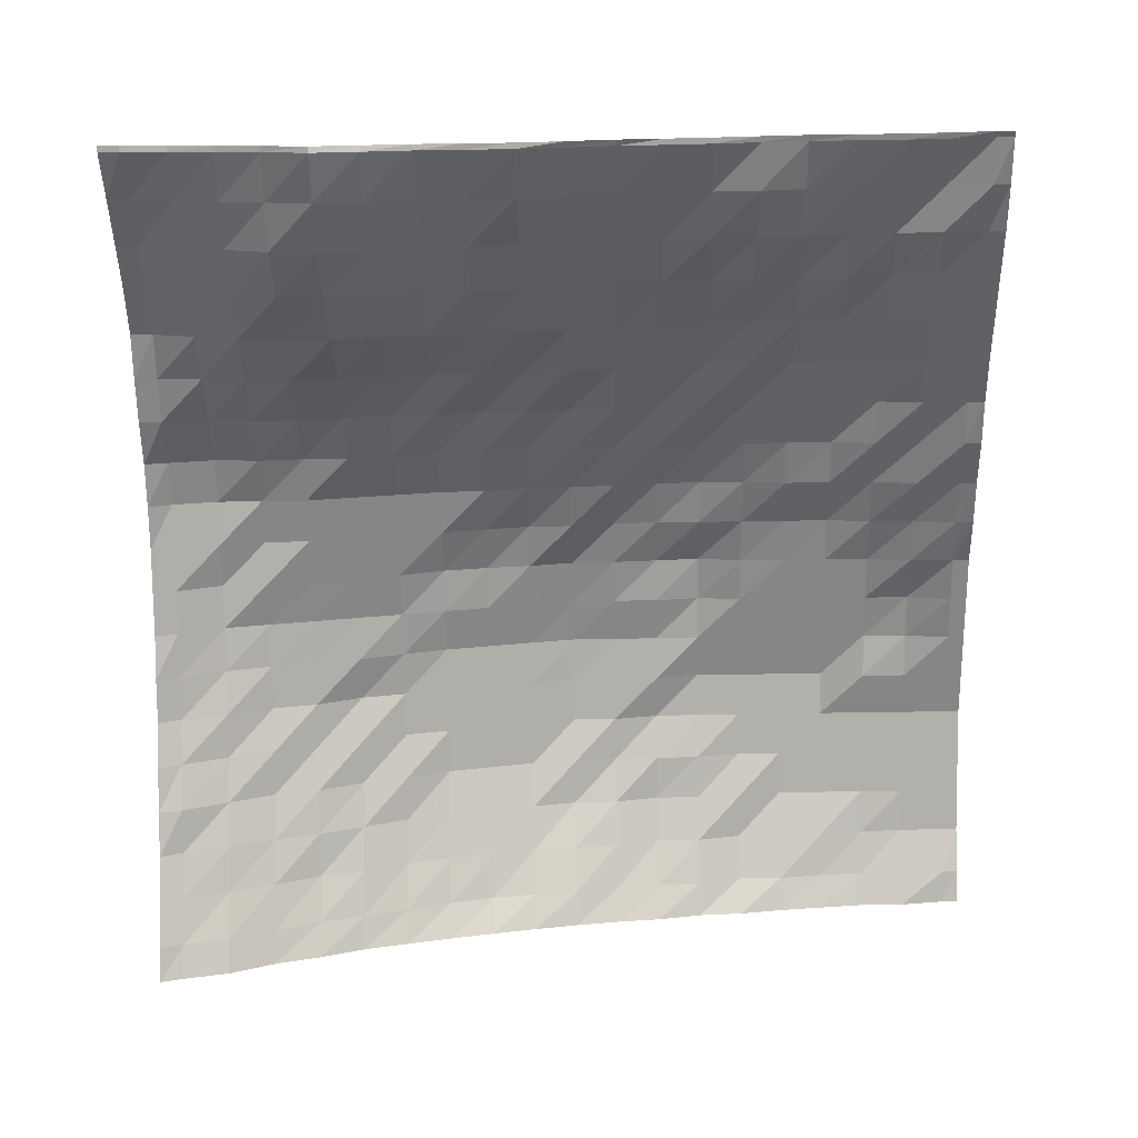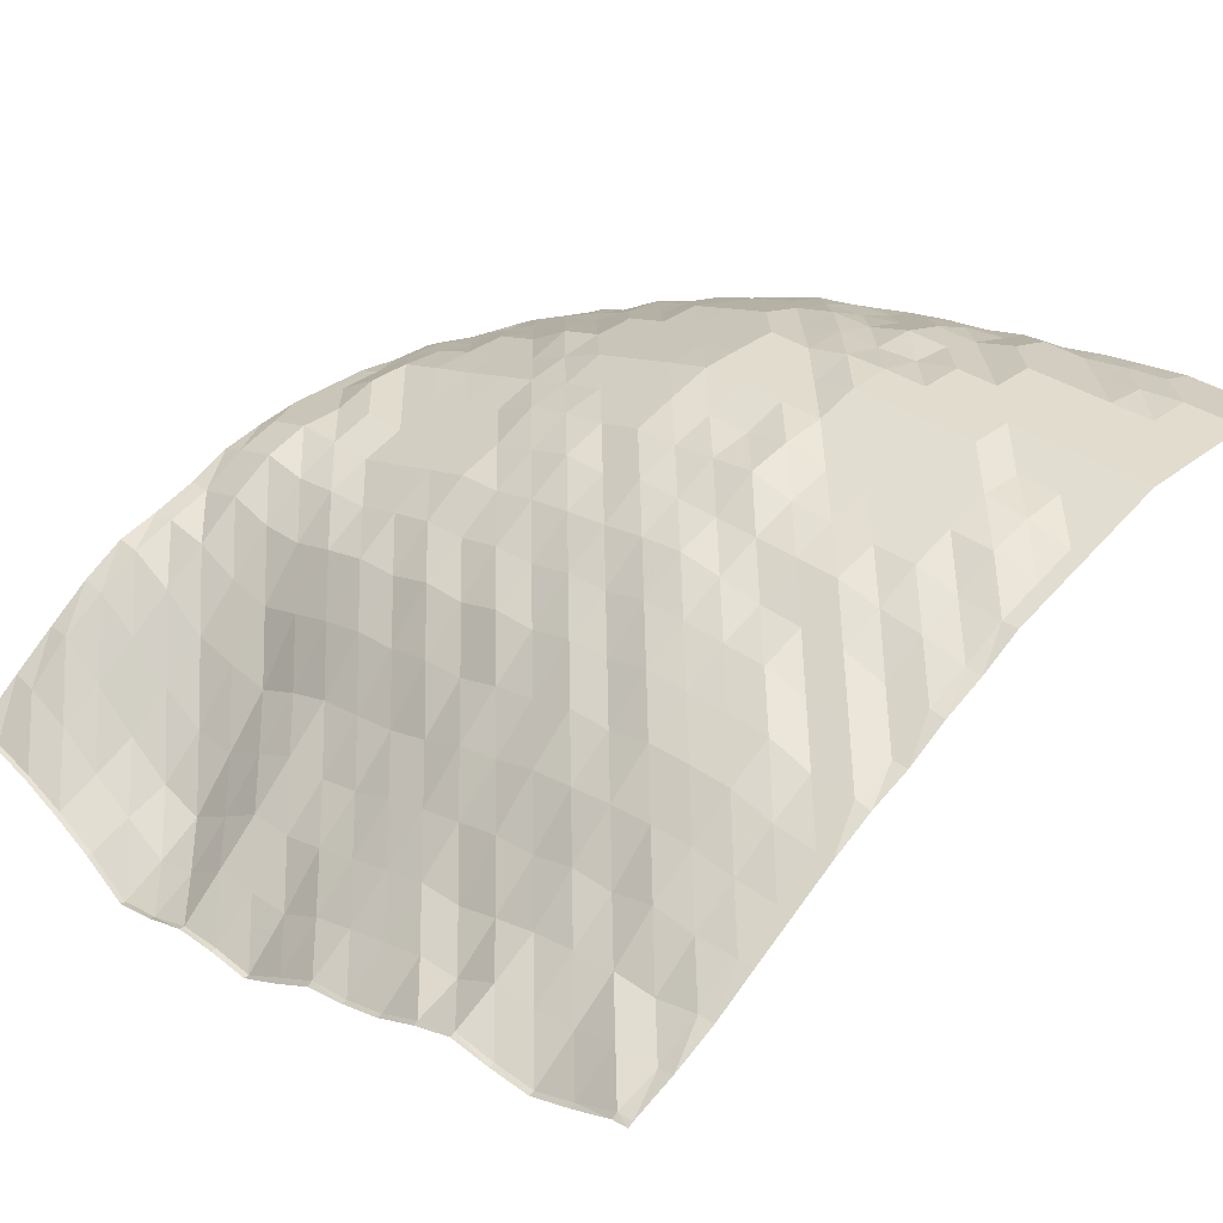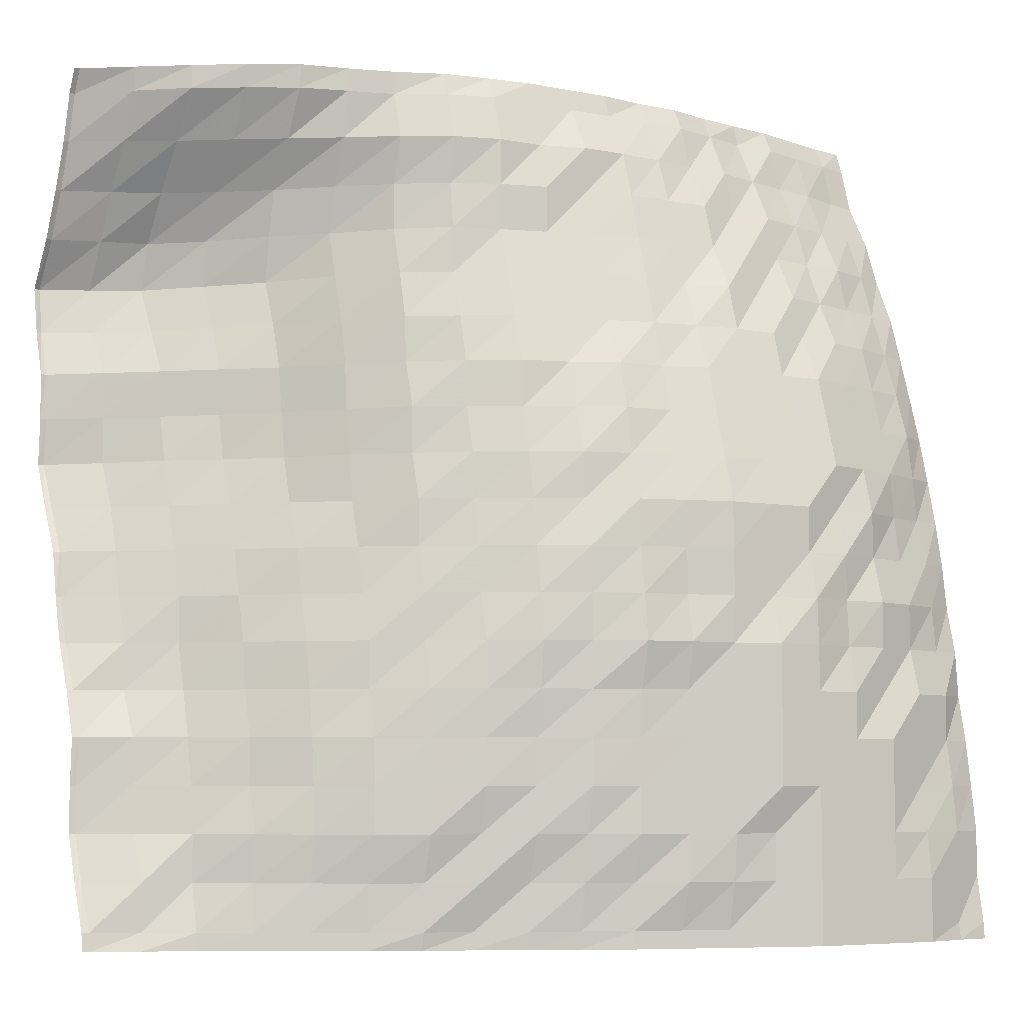
<metadata>
{"format":"obj","ext":"obj","renderer":"f3d","projection":"perspective","resolution":1024,"background":"white","views":[{"elev":-78.5,"azim":90.8,"up":"+Y"},{"elev":34.7,"azim":133.8,"up":"+Y"},{"elev":-6.3,"azim":149.2,"up":"+Z"}]}
</metadata>
<code>
o terrain_-21_4_Plane.070
v -15.21 -2.276 15.25
v -15.21 -1.774 13.55
v -15.21 -0.7702 11.86
v -15.21 0.07489 10.16
v -15.21 0.7357 8.467
v -15.21 1.473 6.771
v -15.21 2.154 5.076
v -15.21 2.744 3.381
v -15.21 3.067 1.685
v -15.21 3.246 -0.01009
v -15.21 3.747 -1.705
v -15.21 4.042 -3.401
v -15.21 4.249 -5.096
v -15.21 4.751 -6.792
v -15.21 4.751 -8.487
v -15.21 5.046 -10.18
v -15.21 5.253 -11.88
v -15.21 5.253 -13.57
v -15.21 5.253 -15.27
v -13.51 -1.809 15.25
v -13.51 -1.148 13.55
v -13.51 -0.2682 11.86
v -13.51 0.7357 10.16
v -13.51 1.241 8.467
v -13.51 2.178 6.771
v -13.51 2.744 5.076
v -13.51 3.246 3.381
v -13.51 3.747 1.685
v -13.51 3.932 -0.01009
v -13.51 4.249 -1.705
v -13.51 4.751 -3.401
v -13.51 4.751 -5.096
v -13.51 5.253 -6.792
v -13.51 5.253 -8.487
v -13.51 5.253 -10.18
v -13.51 5.563 -11.88
v -13.51 5.755 -13.57
v -13.51 5.755 -15.27
v -11.82 -1.327 15.25
v -11.82 -0.7702 13.55
v -11.82 0.2337 11.86
v -11.82 0.911 10.16
v -11.82 1.74 8.467
v -11.82 2.657 6.771
v -11.82 3.246 5.076
v -11.82 3.747 3.381
v -11.82 4.249 1.685
v -11.82 4.719 -0.01009
v -11.82 4.751 -1.705
v -11.82 5.253 -3.401
v -11.82 5.253 -5.096
v -11.82 5.253 -6.792
v -11.82 5.755 -8.487
v -11.82 5.755 -10.18
v -11.82 5.755 -11.88
v -11.82 5.755 -13.57
v -11.82 5.755 -15.27
v -10.12 -1.272 15.25
v -10.12 -0.2682 13.55
v -10.12 0.7167 11.86
v -10.12 1.238 10.16
v -10.12 2.242 8.467
v -10.12 2.744 6.771
v -10.12 3.733 5.076
v -10.12 4.249 3.381
v -10.12 4.751 1.685
v -10.12 4.751 -0.01009
v -10.12 5.253 -1.705
v -10.12 5.253 -3.401
v -10.12 5.379 -5.096
v -10.12 5.755 -6.792
v -10.12 5.755 -8.487
v -10.12 5.755 -10.18
v -10.12 5.755 -11.88
v -10.12 5.755 -13.57
v -10.12 5.755 -15.27
v -8.426 -0.7702 15.25
v -8.426 0.1864 13.55
v -8.426 0.7357 11.86
v -8.426 1.74 10.16
v -8.426 2.248 8.467
v -8.426 3.246 6.771
v -8.426 3.747 5.076
v -8.426 4.249 3.381
v -8.426 4.751 1.685
v -8.426 5.253 -0.01009
v -8.426 5.253 -1.705
v -8.426 5.681 -3.401
v -8.426 5.755 -5.096
v -8.426 5.755 -6.792
v -8.426 5.755 -8.487
v -8.426 5.755 -10.18
v -8.426 5.755 -11.88
v -8.426 5.755 -13.57
v -8.426 5.755 -15.27
v -6.731 -0.323 15.25
v -6.731 0.2337 13.55
v -6.731 1.238 11.86
v -6.731 1.74 10.16
v -6.731 2.744 8.467
v -6.731 3.246 6.771
v -6.731 3.747 5.076
v -6.731 4.249 3.381
v -6.731 4.751 1.685
v -6.731 5.253 -0.01009
v -6.731 5.253 -1.705
v -6.731 5.253 -3.401
v -6.731 5.755 -5.096
v -6.731 5.755 -6.792
v -6.731 5.755 -8.487
v -6.731 5.755 -10.18
v -6.731 5.253 -11.88
v -6.731 5.253 -13.57
v -6.731 5.253 -15.27
v -5.036 -0.2682 15.25
v -5.036 0.6164 13.55
v -5.036 1.238 11.86
v -5.036 1.74 10.16
v -5.036 2.242 8.467
v -5.036 3.034 6.771
v -5.036 3.747 5.076
v -5.036 4.249 3.381
v -5.036 4.751 1.685
v -5.036 5.215 -0.01009
v -5.036 5.253 -1.705
v -5.036 5.253 -3.401
v -5.036 5.253 -5.096
v -5.036 5.253 -6.792
v -5.036 5.253 -8.487
v -5.036 5.253 -10.18
v -5.036 5.253 -11.88
v -5.036 5.115 -13.57
v -5.036 4.751 -15.27
v -3.34 -0.2682 15.25
v -3.34 0.7357 13.55
v -3.34 1.238 11.86
v -3.34 1.718 10.16
v -3.34 2.242 8.467
v -3.34 2.744 6.771
v -3.34 3.246 5.076
v -3.34 3.747 3.381
v -3.34 4.249 1.685
v -3.34 4.751 -0.01009
v -3.34 4.751 -1.705
v -3.34 4.751 -3.401
v -3.34 5.098 -5.096
v -3.34 4.751 -6.792
v -3.34 4.751 -8.487
v -3.34 4.751 -10.18
v -3.34 4.751 -11.88
v -3.34 4.723 -13.57
v -3.34 4.249 -15.27
v -1.645 -0.2682 15.25
v -1.645 0.7357 13.55
v -1.645 0.7357 11.86
v -1.645 1.238 10.16
v -1.645 1.74 8.467
v -1.645 2.242 6.771
v -1.645 3.034 5.076
v -1.645 3.479 3.381
v -1.645 3.759 1.685
v -1.645 4.249 -0.01009
v -1.645 4.307 -1.705
v -1.645 4.536 -3.401
v -1.645 4.751 -5.096
v -1.645 4.331 -6.792
v -1.645 4.263 -8.487
v -1.645 4.249 -10.18
v -1.645 4.249 -11.88
v -1.645 3.829 -13.57
v -1.645 3.747 -15.27
v 0.05046 -0.2682 15.25
v 0.05046 0.2337 13.55
v 0.05046 0.7357 11.86
v 0.05046 0.7357 10.16
v 0.05046 1.238 8.467
v 0.05046 1.74 6.771
v 0.05046 2.242 5.076
v 0.05046 2.744 3.381
v 0.05046 3.246 1.685
v 0.05046 3.246 -0.01009
v 0.05046 3.747 -1.705
v 0.05046 3.747 -3.401
v 0.05046 3.747 -5.096
v 0.05046 3.747 -6.792
v 0.05046 3.747 -8.487
v 0.05046 3.747 -10.18
v 0.05046 3.437 -11.88
v 0.05046 3.246 -13.57
v 0.05046 2.935 -15.27
v 1.746 -0.2682 15.25
v 1.746 0.2337 13.55
v 1.746 0.2337 11.86
v 1.746 0.2337 10.16
v 1.746 0.7357 8.467
v 1.746 1.238 6.771
v 1.746 1.74 5.076
v 1.746 1.848 3.381
v 1.746 2.242 1.685
v 1.746 2.52 -0.01009
v 1.746 2.744 -1.705
v 1.746 3.044 -3.401
v 1.746 3.246 -5.096
v 1.746 3.044 -6.792
v 1.746 2.794 -8.487
v 1.746 2.744 -10.18
v 1.746 2.744 -11.88
v 1.746 2.242 -13.57
v 1.746 2.242 -15.27
v 3.441 -0.7702 15.25
v 3.441 -0.2682 13.55
v 3.441 -0.5459 11.86
v 3.441 -0.3382 10.16
v 3.441 -0.2682 8.467
v 3.441 0.2338 6.771
v 3.441 0.6442 5.076
v 3.441 0.7357 3.381
v 3.441 1.146 1.685
v 3.441 1.238 -0.01009
v 3.441 1.648 -1.705
v 3.441 1.74 -3.401
v 3.441 2.175 -5.096
v 3.441 2.242 -6.792
v 3.441 2.166 -8.487
v 3.441 2.15 -10.18
v 3.441 1.74 -11.88
v 3.441 1.74 -13.57
v 3.441 1.238 -15.27
v 5.137 -1.758 15.25
v 5.137 -1.272 13.55
v 5.137 -1.774 11.86
v 5.137 -1.756 10.16
v 5.137 -1.272 8.467
v 5.137 -0.8678 6.771
v 5.137 -0.7702 5.076
v 5.137 -0.2682 3.381
v 5.137 -0.2682 1.685
v 5.137 0.2338 -0.01009
v 5.137 0.2466 -1.705
v 5.137 0.7357 -3.401
v 5.137 0.7539 -5.096
v 5.137 1.238 -6.792
v 5.137 1.238 -8.487
v 5.137 1.238 -10.18
v 5.137 1.238 -11.88
v 5.137 0.7507 -13.57
v 5.137 0.7357 -15.27
v 6.832 -2.262 15.25
v 6.832 -2.527 13.55
v 6.832 -3.28 11.86
v 6.832 -3.654 10.16
v 6.832 -3.152 8.467
v 6.832 -2.65 6.771
v 6.832 -2.276 5.076
v 6.832 -2.148 3.381
v 6.832 -1.774 1.685
v 6.832 -1.646 -0.01009
v 6.832 -1.144 -1.705
v 6.832 -0.7702 -3.401
v 6.832 -0.2682 -5.096
v 6.832 -0.2682 -6.792
v 6.832 0.1706 -8.487
v 6.832 0.2337 -10.18
v 6.832 0.2337 -11.88
v 6.832 -0.1403 -13.57
v 6.832 -0.2682 -15.27
v 8.527 -2.778 15.25
v 8.527 -3.704 13.55
v 8.527 -4.906 11.86
v 8.527 -5.288 10.16
v 8.527 -5.552 8.467
v 8.527 -4.839 6.771
v 8.527 -4.284 5.076
v 8.527 -4.046 3.381
v 8.527 -3.782 1.685
v 8.527 -3.28 -0.01009
v 8.527 -2.61 -1.705
v 8.527 -2.276 -3.401
v 8.527 -1.774 -5.096
v 8.527 -1.536 -6.792
v 8.527 -1.272 -8.487
v 8.527 -1.127 -10.18
v 8.527 -1.035 -11.88
v 8.527 -1.272 -13.57
v 8.527 -1.272 -15.27
v 10.22 -3.782 15.25
v 10.22 -4.89 13.55
v 10.22 -6.292 11.86
v 10.22 -7.296 10.16
v 10.22 -7.45 8.467
v 10.22 -6.517 6.771
v 10.22 -5.79 5.076
v 10.22 -5.79 3.381
v 10.22 -5.42 1.685
v 10.22 -4.786 -0.01009
v 10.22 -4.284 -1.705
v 10.22 -3.861 -3.401
v 10.22 -3.435 -5.096
v 10.22 -3.263 -6.792
v 10.22 -2.778 -8.487
v 10.22 -2.778 -10.18
v 10.22 -2.276 -11.88
v 10.22 -2.431 -13.57
v 10.22 -2.276 -15.27
v 11.92 -4.831 15.25
v 11.92 -6.142 13.55
v 11.92 -7.548 11.86
v 11.92 -8.802 10.16
v 11.92 -9.348 8.467
v 11.92 -8.345 6.771
v 11.92 -7.315 5.076
v 11.92 -7.296 3.381
v 11.92 -6.839 1.685
v 11.92 -6.337 -0.01009
v 11.92 -5.803 -1.705
v 11.92 -5.333 -3.401
v 11.92 -5.288 -5.096
v 11.92 -4.786 -6.792
v 11.92 -4.329 -8.487
v 11.92 -4.004 -10.18
v 11.92 -3.782 -11.88
v 11.92 -3.782 -13.57
v 11.92 -3.325 -15.27
v 13.61 -6.292 15.25
v 13.61 -7.088 13.55
v 13.61 -8.3 11.86
v 13.61 -9.303 10.16
v 13.61 -10.31 8.467
v 13.61 -9.894 6.771
v 13.61 -8.764 5.076
v 13.61 -8.737 3.381
v 13.61 -8.675 1.685
v 13.61 -7.798 -0.01009
v 13.61 -7.25 -1.705
v 13.61 -6.794 -3.401
v 13.61 -6.292 -5.096
v 13.61 -6.205 -6.792
v 13.61 -5.288 -8.487
v 13.61 -5.288 -10.18
v 13.61 -5.051 -11.88
v 13.61 -4.284 -13.57
v 13.61 -4.284 -15.27
v 15.31 -7.798 15.25
v 15.31 -8.3 13.55
v 15.31 -9.029 11.86
v 15.31 -9.924 10.16
v 15.31 -11.14 8.467
v 15.31 -10.81 6.771
v 15.31 -10.21 5.076
v 15.31 -10.13 3.381
v 15.31 -10.28 1.685
v 15.31 -9.328 -0.01009
v 15.31 -8.396 -1.705
v 15.31 -8.125 -3.401
v 15.31 -7.623 -5.096
v 15.31 -6.794 -6.792
v 15.31 -6.147 -8.487
v 15.31 -6.292 -10.18
v 15.31 -6.292 -11.88
v 15.31 -5.615 -13.57
v 15.31 -4.8 -15.27
v -16.48 5.18 -15.27
v -16.48 4.877 -13.57
v -16.48 4.877 -11.88
v -16.48 4.634 -10.18
v -16.48 4.375 -8.487
v -16.48 4.014 -6.792
v -16.48 3.873 -5.096
v -16.48 3.445 -3.401
v -16.48 3.208 -1.705
v -16.48 2.863 -0.01009
v -16.48 2.448 1.685
v -16.48 1.991 3.381
v -16.48 1.467 5.076
v -16.48 0.9199 6.771
v -16.48 0.3592 8.467
v -16.48 -0.4877 10.16
v -16.48 -1.147 11.86
v -16.48 -2.151 13.55
v -16.48 -2.661 15.25
v 15.52 -7.77 15.25
v 15.52 -8.272 13.55
v 15.52 -9.017 11.86
v 15.52 -9.917 10.16
v 15.52 -11.1 8.467
v 15.52 -10.75 6.771
v 15.52 -10.19 5.076
v 15.52 -10.15 3.381
v 15.52 -10.29 1.685
v 15.52 -9.451 -0.01009
v 15.52 -8.509 -1.705
v 15.52 -8.147 -3.401
v 15.52 -7.645 -5.096
v 15.52 -6.856 -6.792
v 15.52 -6.228 -8.487
v 15.52 -6.354 -10.18
v 15.52 -6.354 -11.88
v 15.52 -5.7 -13.57
v 15.52 -4.951 -15.27
v -15.21 -2.762 16.1
v -13.51 -2.293 16.1
v -11.82 -1.801 16.1
v -10.12 -1.539 16.1
v -8.426 -1.253 16.1
v -6.731 -0.7976 16.1
v -5.036 -0.7427 16.1
v -3.34 -0.5192 16.1
v -1.645 -0.5192 16.1
v 0.05046 -0.5192 16.1
v 1.746 -0.7427 16.1
v 3.441 -1.062 16.1
v 5.137 -1.766 16.1
v 6.832 -2.269 16.1
v 8.527 -2.672 16.1
v 10.22 -3.608 16.1
v 11.92 -4.808 16.1
v 13.61 -6.041 16.1
v 15.31 -7.323 16.1
v -16.48 -2.999 16.1
v 15.52 -7.294 16.1
v 15.52 -4.855 -15.9
v 15.31 -4.729 -15.9
v 13.61 -4.096 -15.9
v 11.92 -3.308 -15.9
v 10.22 -2.276 -15.9
v 8.527 -1.272 -15.9
v 6.832 -0.2682 -15.9
v 5.137 0.6017 -15.9
v 3.441 1.238 -15.9
v 1.746 2.166 -15.9
v 0.05046 2.863 -15.9
v -1.645 3.747 -15.9
v -3.34 4.249 -15.9
v -5.036 4.751 -15.9
v -6.731 5.253 -15.9
v -8.426 5.755 -15.9
v -10.12 5.755 -15.9
v -11.82 5.755 -15.9
v -13.51 5.755 -15.9
v -15.21 5.364 -15.9
v -16.48 5.235 -15.9
f 419 400 1 380
f 380 1 2 379
f 379 2 3 378
f 378 3 4 377
f 377 4 5 376
f 376 5 6 375
f 375 6 7 374
f 374 7 8 373
f 373 8 9 372
f 372 9 10 371
f 371 10 11 370
f 370 11 12 369
f 369 12 13 368
f 368 13 14 367
f 367 14 15 366
f 366 15 16 365
f 365 16 17 364
f 364 17 18 363
f 363 18 19 362
f 400 401 20 1
f 1 20 21 2
f 2 21 22 3
f 3 22 23 4
f 4 23 24 5
f 5 24 25 6
f 6 25 26 7
f 7 26 27 8
f 8 27 28 9
f 9 28 29 10
f 10 29 30 11
f 11 30 31 12
f 12 31 32 13
f 13 32 33 14
f 14 33 34 15
f 15 34 35 16
f 16 35 36 17
f 17 36 37 18
f 18 37 38 19
f 401 402 39 20
f 20 39 40 21
f 21 40 41 22
f 22 41 42 23
f 23 42 43 24
f 24 43 44 25
f 25 44 45 26
f 26 45 46 27
f 27 46 47 28
f 28 47 48 29
f 29 48 49 30
f 30 49 50 31
f 31 50 51 32
f 32 51 52 33
f 33 52 53 34
f 34 53 54 35
f 35 54 55 36
f 36 55 56 37
f 37 56 57 38
f 402 403 58 39
f 39 58 59 40
f 40 59 60 41
f 41 60 61 42
f 42 61 62 43
f 43 62 63 44
f 44 63 64 45
f 45 64 65 46
f 46 65 66 47
f 47 66 67 48
f 48 67 68 49
f 49 68 69 50
f 50 69 70 51
f 51 70 71 52
f 52 71 72 53
f 53 72 73 54
f 54 73 74 55
f 55 74 75 56
f 56 75 76 57
f 403 404 77 58
f 58 77 78 59
f 59 78 79 60
f 60 79 80 61
f 61 80 81 62
f 62 81 82 63
f 63 82 83 64
f 64 83 84 65
f 65 84 85 66
f 66 85 86 67
f 67 86 87 68
f 68 87 88 69
f 69 88 89 70
f 70 89 90 71
f 71 90 91 72
f 72 91 92 73
f 73 92 93 74
f 74 93 94 75
f 75 94 95 76
f 404 405 96 77
f 77 96 97 78
f 78 97 98 79
f 79 98 99 80
f 80 99 100 81
f 81 100 101 82
f 82 101 102 83
f 83 102 103 84
f 84 103 104 85
f 85 104 105 86
f 86 105 106 87
f 87 106 107 88
f 88 107 108 89
f 89 108 109 90
f 90 109 110 91
f 91 110 111 92
f 92 111 112 93
f 93 112 113 94
f 94 113 114 95
f 405 406 115 96
f 96 115 116 97
f 97 116 117 98
f 98 117 118 99
f 99 118 119 100
f 100 119 120 101
f 101 120 121 102
f 102 121 122 103
f 103 122 123 104
f 104 123 124 105
f 105 124 125 106
f 106 125 126 107
f 107 126 127 108
f 108 127 128 109
f 109 128 129 110
f 110 129 130 111
f 111 130 131 112
f 112 131 132 113
f 113 132 133 114
f 406 407 134 115
f 115 134 135 116
f 116 135 136 117
f 117 136 137 118
f 118 137 138 119
f 119 138 139 120
f 120 139 140 121
f 121 140 141 122
f 122 141 142 123
f 123 142 143 124
f 124 143 144 125
f 125 144 145 126
f 126 145 146 127
f 127 146 147 128
f 128 147 148 129
f 129 148 149 130
f 130 149 150 131
f 131 150 151 132
f 132 151 152 133
f 407 408 153 134
f 134 153 154 135
f 135 154 155 136
f 136 155 156 137
f 137 156 157 138
f 138 157 158 139
f 139 158 159 140
f 140 159 160 141
f 141 160 161 142
f 142 161 162 143
f 143 162 163 144
f 144 163 164 145
f 145 164 165 146
f 146 165 166 147
f 147 166 167 148
f 148 167 168 149
f 149 168 169 150
f 150 169 170 151
f 151 170 171 152
f 408 409 172 153
f 153 172 173 154
f 154 173 174 155
f 155 174 175 156
f 156 175 176 157
f 157 176 177 158
f 158 177 178 159
f 159 178 179 160
f 160 179 180 161
f 161 180 181 162
f 162 181 182 163
f 163 182 183 164
f 164 183 184 165
f 165 184 185 166
f 166 185 186 167
f 167 186 187 168
f 168 187 188 169
f 169 188 189 170
f 170 189 190 171
f 409 410 191 172
f 172 191 192 173
f 173 192 193 174
f 174 193 194 175
f 175 194 195 176
f 176 195 196 177
f 177 196 197 178
f 178 197 198 179
f 179 198 199 180
f 180 199 200 181
f 181 200 201 182
f 182 201 202 183
f 183 202 203 184
f 184 203 204 185
f 185 204 205 186
f 186 205 206 187
f 187 206 207 188
f 188 207 208 189
f 189 208 209 190
f 410 411 210 191
f 191 210 211 192
f 192 211 212 193
f 193 212 213 194
f 194 213 214 195
f 195 214 215 196
f 196 215 216 197
f 197 216 217 198
f 198 217 218 199
f 199 218 219 200
f 200 219 220 201
f 201 220 221 202
f 202 221 222 203
f 203 222 223 204
f 204 223 224 205
f 205 224 225 206
f 206 225 226 207
f 207 226 227 208
f 208 227 228 209
f 411 412 229 210
f 210 229 230 211
f 211 230 231 212
f 212 231 232 213
f 213 232 233 214
f 214 233 234 215
f 215 234 235 216
f 216 235 236 217
f 217 236 237 218
f 218 237 238 219
f 219 238 239 220
f 220 239 240 221
f 221 240 241 222
f 222 241 242 223
f 223 242 243 224
f 224 243 244 225
f 225 244 245 226
f 226 245 246 227
f 227 246 247 228
f 412 413 248 229
f 229 248 249 230
f 230 249 250 231
f 231 250 251 232
f 232 251 252 233
f 233 252 253 234
f 234 253 254 235
f 235 254 255 236
f 236 255 256 237
f 237 256 257 238
f 238 257 258 239
f 239 258 259 240
f 240 259 260 241
f 241 260 261 242
f 242 261 262 243
f 243 262 263 244
f 244 263 264 245
f 245 264 265 246
f 246 265 266 247
f 413 414 267 248
f 248 267 268 249
f 249 268 269 250
f 250 269 270 251
f 251 270 271 252
f 252 271 272 253
f 253 272 273 254
f 254 273 274 255
f 255 274 275 256
f 256 275 276 257
f 257 276 277 258
f 258 277 278 259
f 259 278 279 260
f 260 279 280 261
f 261 280 281 262
f 262 281 282 263
f 263 282 283 264
f 264 283 284 265
f 265 284 285 266
f 414 415 286 267
f 267 286 287 268
f 268 287 288 269
f 269 288 289 270
f 270 289 290 271
f 271 290 291 272
f 272 291 292 273
f 273 292 293 274
f 274 293 294 275
f 275 294 295 276
f 276 295 296 277
f 277 296 297 278
f 278 297 298 279
f 279 298 299 280
f 280 299 300 281
f 281 300 301 282
f 282 301 302 283
f 283 302 303 284
f 284 303 304 285
f 415 416 305 286
f 286 305 306 287
f 287 306 307 288
f 288 307 308 289
f 289 308 309 290
f 290 309 310 291
f 291 310 311 292
f 292 311 312 293
f 293 312 313 294
f 294 313 314 295
f 295 314 315 296
f 296 315 316 297
f 297 316 317 298
f 298 317 318 299
f 299 318 319 300
f 300 319 320 301
f 301 320 321 302
f 302 321 322 303
f 303 322 323 304
f 416 417 324 305
f 305 324 325 306
f 306 325 326 307
f 307 326 327 308
f 308 327 328 309
f 309 328 329 310
f 310 329 330 311
f 311 330 331 312
f 312 331 332 313
f 313 332 333 314
f 314 333 334 315
f 315 334 335 316
f 316 335 336 317
f 317 336 337 318
f 318 337 338 319
f 319 338 339 320
f 320 339 340 321
f 321 340 341 322
f 322 341 342 323
f 417 418 343 324
f 324 343 344 325
f 325 344 345 326
f 326 345 346 327
f 327 346 347 328
f 328 347 348 329
f 329 348 349 330
f 330 349 350 331
f 331 350 351 332
f 332 351 352 333
f 333 352 353 334
f 334 353 354 335
f 335 354 355 336
f 336 355 356 337
f 337 356 357 338
f 338 357 358 339
f 339 358 359 340
f 340 359 360 341
f 341 360 361 342
f 360 398 399 361
f 359 397 398 360
f 358 396 397 359
f 357 395 396 358
f 356 394 395 357
f 355 393 394 356
f 354 392 393 355
f 353 391 392 354
f 352 390 391 353
f 351 389 390 352
f 350 388 389 351
f 349 387 388 350
f 348 386 387 349
f 347 385 386 348
f 346 384 385 347
f 345 383 384 346
f 344 382 383 345
f 343 381 382 344
f 418 420 381 343
f 361 399 421 422
f 342 361 422 423
f 323 342 423 424
f 304 323 424 425
f 285 304 425 426
f 266 285 426 427
f 247 266 427 428
f 228 247 428 429
f 209 228 429 430
f 190 209 430 431
f 171 190 431 432
f 152 171 432 433
f 133 152 433 434
f 114 133 434 435
f 95 114 435 436
f 76 95 436 437
f 57 76 437 438
f 38 57 438 439
f 362 19 440 441
f 19 38 439 440

</code>
